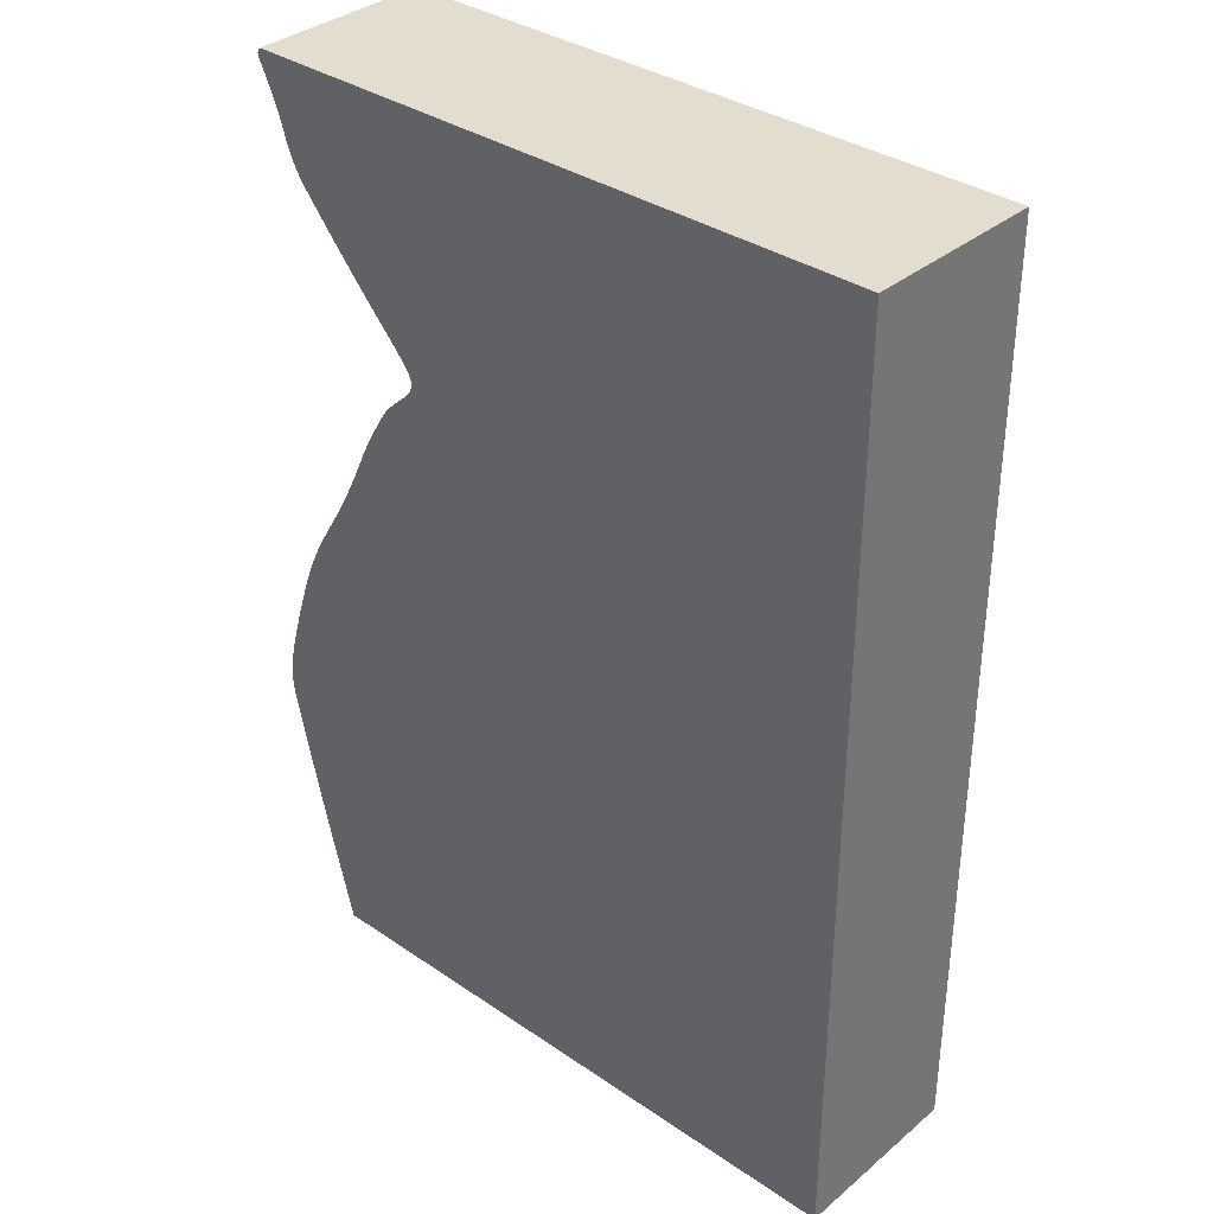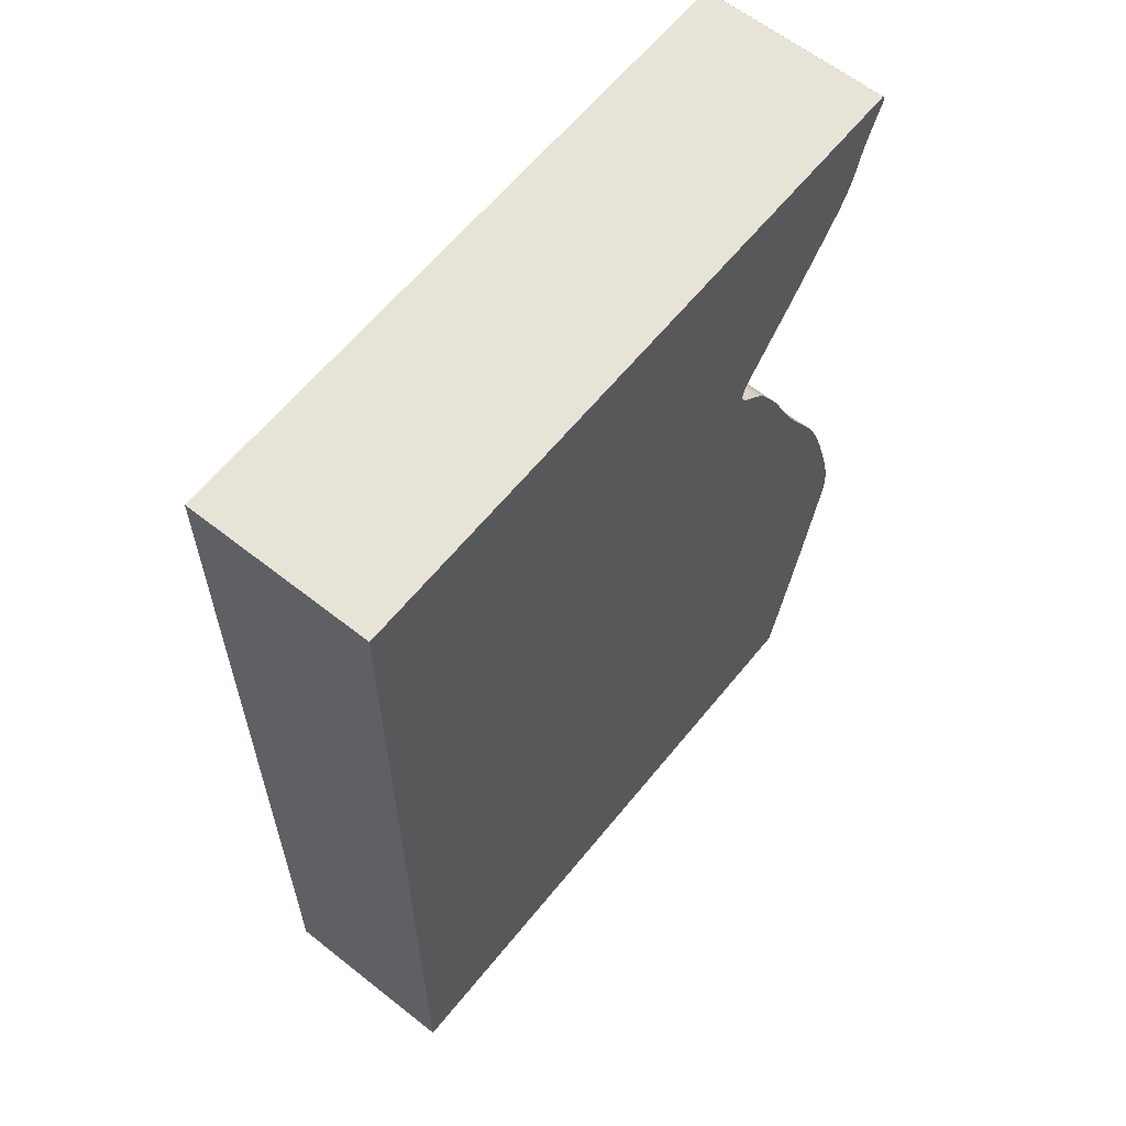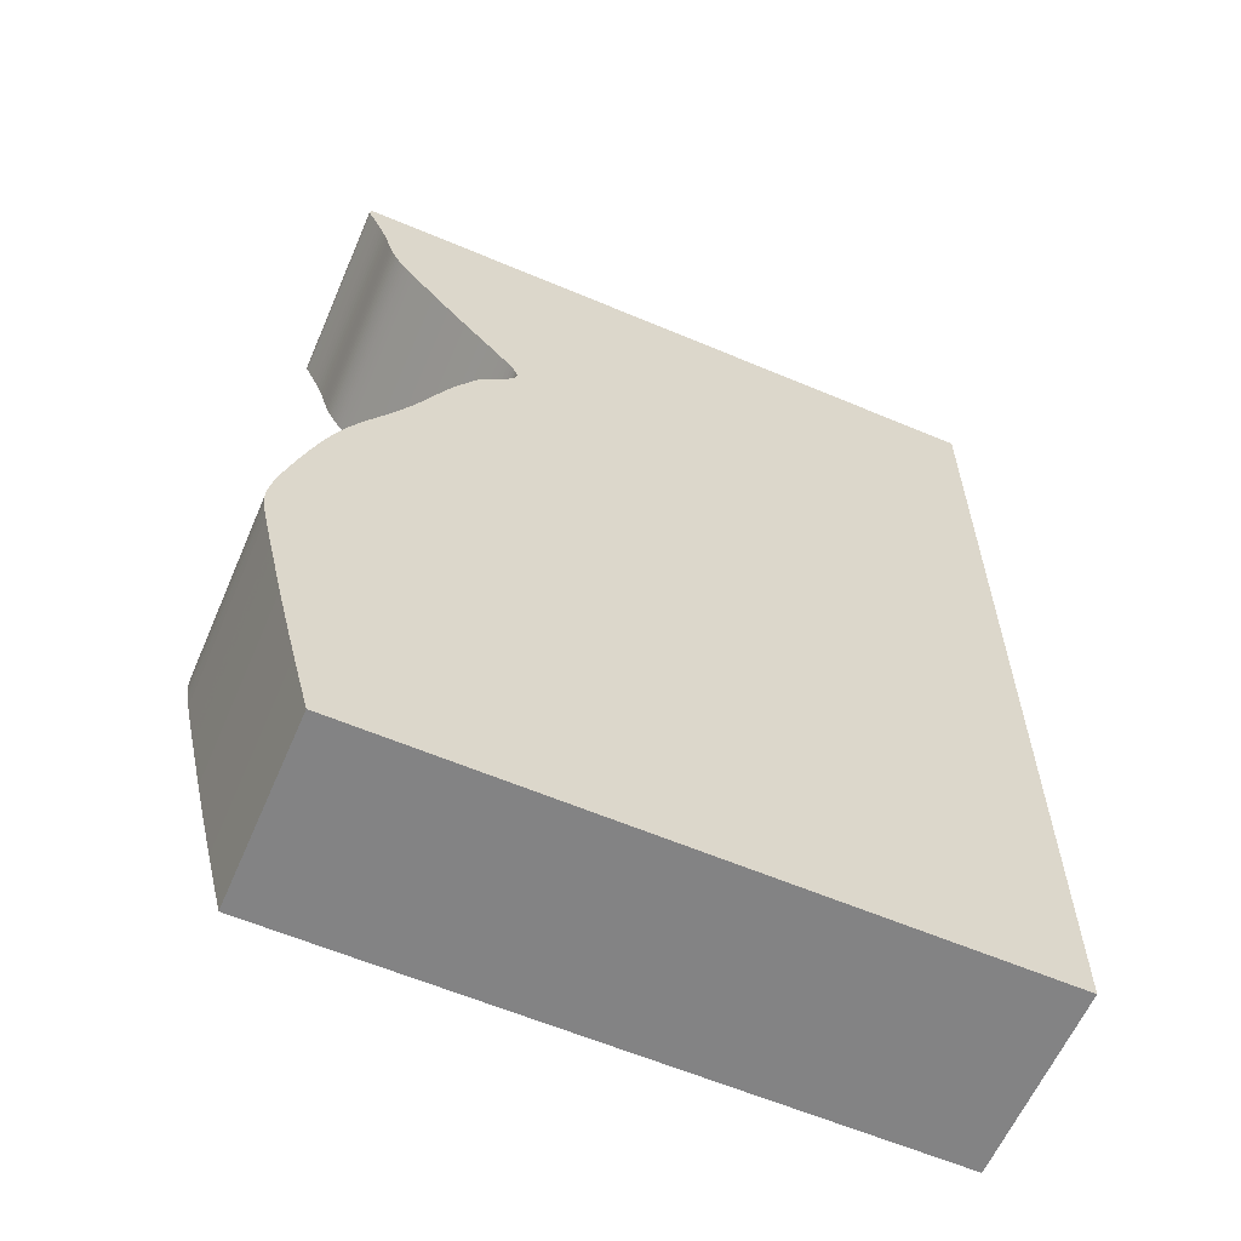
<metadata>
{"format":"obj","ext":"obj","renderer":"f3d","projection":"perspective","resolution":1024,"background":"white","views":[{"elev":35.0,"azim":42.2,"up":"+Y"},{"elev":61.6,"azim":128.8,"up":"+Y"},{"elev":-61.1,"azim":-23.3,"up":"+Y"}]}
</metadata>
<code>
v 0.02981 0.009199 0
v 0.02946 0.008766 0
v 0.02932 0.008385 0
v 0.02934 0.008023 0
v 0.02947 0.007653 0
v 0.02967 0.007247 0
v 0.0299 0.006768 0
v 0.03017 0.006212 0
v 0.03048 0.00558 0
v 0.03082 0.004872 0
v 0.03119 0.004095 0
v 0.03157 0.003266 0
v 0.03194 0.002413 0
v 0.03229 0.001557 0
v 0.03261 0.0007136 0
v 0.03291 -0.0001112 0
v 0.03316 -0.000897 0
v 0.03339 -0.001642 0
v 0.0336 -0.002346 0
v 0.0338 -0.003014 0
v 0.03401 -0.003649 0
v 0.03422 -0.004254 0
v 0.03445 -0.004831 0
v 0.03469 -0.005385 0
v 0.03494 -0.005919 0
v 0.0352 -0.006434 0
v 0.03548 -0.006937 0
v 0.03577 -0.007433 0
v 0.03609 -0.007925 0
v 0.03643 -0.008421 0
v 0.0368 -0.008943 0
v 0.03724 -0.009513 0
v 0.03775 -0.01016 0
v 0.03836 -0.01091 0
v 0.03909 -0.01179 0
v 0.03997 -0.01284 0
v 0.041 -0.01407 0
v 0.04218 -0.01546 0
v 0.04347 -0.01699 0
v 0.04486 -0.0186 0
v 0.04631 -0.02025 0
v 0.04778 -0.0219 0
v 0.04921 -0.02349 0
v 0.05058 -0.025 0
v 0.05184 -0.02637 0
v 0.05297 -0.02761 0
v 0.05392 -0.02868 0
v 0.05471 -0.02958 0
v 0.05534 -0.03034 0
v 0.05583 -0.03098 0
v 0.0562 -0.03152 0
v 0.05647 -0.03199 0
v 0.05666 -0.03241 0
v 0.05677 -0.03279 0
v 0.05682 -0.03316 0
v 0.05681 -0.03352 0
v 0.05675 -0.03387 0
v 0.05663 -0.03422 0
v 0.05645 -0.03458 0
v 0.05623 -0.03493 0
v 0.05595 -0.03529 0
v 0.0556 -0.03566 0
v 0.05522 -0.03605 0
v 0.05478 -0.03645 0
v 0.05431 -0.03688 0
v 0.0538 -0.03732 0
v 0.05329 -0.03778 0
v 0.05279 -0.03825 0
v 0.0523 -0.03873 0
v 0.05183 -0.03921 0
v 0.0514 -0.0397 0
v 0.05102 -0.04018 0
v 0.05068 -0.04065 0
v 0.05038 -0.04112 0
v 0.05009 -0.04157 0
v 0.04982 -0.04202 0
v 0.04956 -0.04246 0
v 0.0493 -0.04289 0
v 0.04905 -0.04331 0
v 0.0488 -0.04373 0
v 0.04854 -0.04414 0
v 0.04829 -0.04456 0
v 0.04804 -0.04498 0
v 0.0478 -0.04541 0
v 0.04755 -0.04585 0
v 0.0473 -0.0463 0
v 0.04704 -0.04678 0
v 0.04678 -0.04727 0
v 0.04651 -0.0478 0
v 0.04623 -0.04836 0
v 0.04594 -0.04897 0
v 0.04562 -0.04963 0
v 0.04529 -0.05035 0
v 0.04493 -0.05112 0
v 0.04453 -0.05197 0
v 0.04411 -0.05288 0
v 0.04365 -0.05386 0
v 0.04314 -0.05491 0
v 0.04259 -0.05603 0
v 0.04199 -0.05721 0
v 0.04135 -0.05845 0
v 0.04065 -0.05974 0
v 0.0399 -0.06109 0
v 0.0391 -0.06249 0
v 0.03824 -0.06393 0
v 0.03734 -0.06541 0
v 0.03642 -0.06694 0
v 0.03548 -0.06851 0
v 0.03456 -0.07012 0
v 0.03367 -0.07179 0
v 0.03283 -0.07351 0
v 0.03204 -0.07527 0
v 0.03131 -0.07706 0
v 0.03063 -0.07884 0
v 0.03001 -0.08058 0
v 0.02943 -0.08226 0
v 0.0289 -0.08387 0
v 0.02841 -0.08542 0
v 0.02796 -0.08689 0
v 0.02754 -0.08827 0
v 0.02715 -0.08958 0
v 0.02679 -0.0908 0
v 0.02647 -0.09195 0
v 0.02619 -0.09302 0
v 0.02594 -0.09402 0
v 0.02572 -0.09495 0
v 0.02553 -0.09581 0
v 0.02537 -0.09662 0
v 0.02524 -0.09737 0
v 0.02514 -0.09808 0
v 0.02507 -0.09875 0
v 0.02502 -0.09938 0
v 0.025 -0.1 0
v 0.02501 -0.1006 0
v 0.02505 -0.1013 0
v 0.02512 -0.1019 0
v 0.02523 -0.1027 0
v 0.02537 -0.1035 0
v 0.02556 -0.1045 0
v 0.02579 -0.1055 0
v 0.02607 -0.1068 0
v 0.0264 -0.1083 0
v 0.02678 -0.1099 0
v 0.02723 -0.1118 0
v 0.02774 -0.114 0
v 0.02831 -0.1164 0
v 0.02896 -0.1191 0
v 0.02967 -0.1221 0
v 0.03044 -0.1253 0
v 0.03126 -0.1286 0
v 0.03213 -0.132 0
v 0.03302 -0.1355 0
v 0.03392 -0.1389 0
v 0.03481 -0.1423 0
v 0.03567 -0.1456 0
v 0.1357 -0.1456 0
v 0.1357 0.009199 0
v 0.02981 0.009199 0.03
v 0.02946 0.008766 0.03
v 0.02932 0.008385 0.03
v 0.02934 0.008023 0.03
v 0.02947 0.007653 0.03
v 0.02967 0.007247 0.03
v 0.0299 0.006768 0.03
v 0.03017 0.006212 0.03
v 0.03048 0.00558 0.03
v 0.03082 0.004872 0.03
v 0.03119 0.004095 0.03
v 0.03157 0.003266 0.03
v 0.03194 0.002413 0.03
v 0.03229 0.001557 0.03
v 0.03261 0.0007136 0.03
v 0.03291 -0.0001112 0.03
v 0.03316 -0.000897 0.03
v 0.03339 -0.001642 0.03
v 0.0336 -0.002346 0.03
v 0.0338 -0.003014 0.03
v 0.03401 -0.003649 0.03
v 0.03422 -0.004254 0.03
v 0.03445 -0.004831 0.03
v 0.03469 -0.005385 0.03
v 0.03494 -0.005919 0.03
v 0.0352 -0.006434 0.03
v 0.03548 -0.006937 0.03
v 0.03577 -0.007433 0.03
v 0.03609 -0.007925 0.03
v 0.03643 -0.008421 0.03
v 0.0368 -0.008943 0.03
v 0.03724 -0.009513 0.03
v 0.03775 -0.01016 0.03
v 0.03836 -0.01091 0.03
v 0.03909 -0.01179 0.03
v 0.03997 -0.01284 0.03
v 0.041 -0.01407 0.03
v 0.04218 -0.01546 0.03
v 0.04347 -0.01699 0.03
v 0.04486 -0.0186 0.03
v 0.04631 -0.02025 0.03
v 0.04778 -0.0219 0.03
v 0.04921 -0.02349 0.03
v 0.05058 -0.025 0.03
v 0.05184 -0.02637 0.03
v 0.05297 -0.02761 0.03
v 0.05392 -0.02868 0.03
v 0.05471 -0.02958 0.03
v 0.05534 -0.03034 0.03
v 0.05583 -0.03098 0.03
v 0.0562 -0.03152 0.03
v 0.05647 -0.03199 0.03
v 0.05666 -0.03241 0.03
v 0.05677 -0.03279 0.03
v 0.05682 -0.03316 0.03
v 0.05681 -0.03352 0.03
v 0.05675 -0.03387 0.03
v 0.05663 -0.03422 0.03
v 0.05645 -0.03458 0.03
v 0.05623 -0.03493 0.03
v 0.05595 -0.03529 0.03
v 0.0556 -0.03566 0.03
v 0.05522 -0.03605 0.03
v 0.05478 -0.03645 0.03
v 0.05431 -0.03688 0.03
v 0.0538 -0.03732 0.03
v 0.05329 -0.03778 0.03
v 0.05279 -0.03825 0.03
v 0.0523 -0.03873 0.03
v 0.05183 -0.03921 0.03
v 0.0514 -0.0397 0.03
v 0.05102 -0.04018 0.03
v 0.05068 -0.04065 0.03
v 0.05038 -0.04112 0.03
v 0.05009 -0.04157 0.03
v 0.04982 -0.04202 0.03
v 0.04956 -0.04246 0.03
v 0.0493 -0.04289 0.03
v 0.04905 -0.04331 0.03
v 0.0488 -0.04373 0.03
v 0.04854 -0.04414 0.03
v 0.04829 -0.04456 0.03
v 0.04804 -0.04498 0.03
v 0.0478 -0.04541 0.03
v 0.04755 -0.04585 0.03
v 0.0473 -0.0463 0.03
v 0.04704 -0.04678 0.03
v 0.04678 -0.04727 0.03
v 0.04651 -0.0478 0.03
v 0.04623 -0.04836 0.03
v 0.04594 -0.04897 0.03
v 0.04562 -0.04963 0.03
v 0.04529 -0.05035 0.03
v 0.04493 -0.05112 0.03
v 0.04453 -0.05197 0.03
v 0.04411 -0.05288 0.03
v 0.04365 -0.05386 0.03
v 0.04314 -0.05491 0.03
v 0.04259 -0.05603 0.03
v 0.04199 -0.05721 0.03
v 0.04135 -0.05845 0.03
v 0.04065 -0.05974 0.03
v 0.0399 -0.06109 0.03
v 0.0391 -0.06249 0.03
v 0.03824 -0.06393 0.03
v 0.03734 -0.06541 0.03
v 0.03642 -0.06694 0.03
v 0.03548 -0.06851 0.03
v 0.03456 -0.07012 0.03
v 0.03367 -0.07179 0.03
v 0.03283 -0.07351 0.03
v 0.03204 -0.07527 0.03
v 0.03131 -0.07706 0.03
v 0.03063 -0.07884 0.03
v 0.03001 -0.08058 0.03
v 0.02943 -0.08226 0.03
v 0.0289 -0.08387 0.03
v 0.02841 -0.08542 0.03
v 0.02796 -0.08689 0.03
v 0.02754 -0.08827 0.03
v 0.02715 -0.08958 0.03
v 0.02679 -0.0908 0.03
v 0.02647 -0.09195 0.03
v 0.02619 -0.09302 0.03
v 0.02594 -0.09402 0.03
v 0.02572 -0.09495 0.03
v 0.02553 -0.09581 0.03
v 0.02537 -0.09662 0.03
v 0.02524 -0.09737 0.03
v 0.02514 -0.09808 0.03
v 0.02507 -0.09875 0.03
v 0.02502 -0.09938 0.03
v 0.025 -0.1 0.03
v 0.02501 -0.1006 0.03
v 0.02505 -0.1013 0.03
v 0.02512 -0.1019 0.03
v 0.02523 -0.1027 0.03
v 0.02537 -0.1035 0.03
v 0.02556 -0.1045 0.03
v 0.02579 -0.1055 0.03
v 0.02607 -0.1068 0.03
v 0.0264 -0.1083 0.03
v 0.02678 -0.1099 0.03
v 0.02723 -0.1118 0.03
v 0.02774 -0.114 0.03
v 0.02831 -0.1164 0.03
v 0.02896 -0.1191 0.03
v 0.02967 -0.1221 0.03
v 0.03044 -0.1253 0.03
v 0.03126 -0.1286 0.03
v 0.03213 -0.132 0.03
v 0.03302 -0.1355 0.03
v 0.03392 -0.1389 0.03
v 0.03481 -0.1423 0.03
v 0.03567 -0.1456 0.03
v 0.1357 -0.1456 0.03
v 0.1357 0.009199 0.03
f 2 1 157
f 4 3 2
f 6 5 4
f 20 19 18
f 22 21 20
f 24 23 22
f 26 25 24
f 28 27 26
f 30 29 28
f 32 31 30
f 34 33 32
f 36 35 34
f 38 37 36
f 40 39 38
f 42 41 40
f 44 43 42
f 67 66 65
f 69 68 67
f 71 70 69
f 73 72 71
f 75 74 73
f 77 76 75
f 79 78 77
f 82 81 80
f 84 83 82
f 86 85 84
f 88 87 86
f 90 89 88
f 92 91 90
f 94 93 92
f 108 107 106
f 110 109 108
f 112 111 110
f 114 113 112
f 116 115 114
f 118 117 116
f 120 119 118
f 122 121 120
f 124 123 122
f 126 125 124
f 128 127 126
f 130 129 128
f 132 131 130
f 134 133 132
f 136 135 134
f 138 137 136
f 140 139 138
f 142 141 140
f 144 143 142
f 146 145 144
f 148 147 146
f 150 149 148
f 152 151 150
f 154 153 152
f 156 155 154
f 2 157 156
f 6 4 2
f 22 20 18
f 26 24 22
f 30 28 26
f 34 32 30
f 38 36 34
f 42 40 38
f 45 44 42
f 69 67 65
f 73 71 69
f 77 75 73
f 82 80 79
f 86 84 82
f 90 88 86
f 94 92 90
f 108 106 105
f 112 110 108
f 116 114 112
f 120 118 116
f 124 122 120
f 128 126 124
f 132 130 128
f 136 134 132
f 140 138 136
f 144 142 140
f 148 146 144
f 152 150 148
f 156 154 152
f 6 2 156
f 22 18 17
f 30 26 22
f 38 34 30
f 45 42 38
f 69 65 64
f 77 73 69
f 86 82 79
f 94 90 86
f 112 108 105
f 120 116 112
f 128 124 120
f 136 132 128
f 144 140 136
f 152 148 144
f 7 6 156
f 30 22 17
f 45 38 30
f 77 69 64
f 86 79 77
f 95 94 86
f 112 105 104
f 128 120 112
f 144 136 128
f 156 152 144
f 8 7 156
f 30 17 16
f 46 45 30
f 77 64 63
f 95 86 77
f 112 104 103
f 144 128 112
f 9 8 156
f 30 16 15
f 47 46 30
f 77 63 62
f 96 95 77
f 112 103 102
f 156 144 112
f 30 15 14
f 48 47 30
f 77 62 61
f 97 96 77
f 156 112 102
f 30 14 13
f 97 77 61
f 156 102 101
f 48 30 13
f 97 61 60
f 156 101 100
f 48 13 12
f 98 97 60
f 156 100 99
f 48 12 11
f 99 98 60
f 48 11 10
f 156 99 60
f 48 10 9
f 156 60 59
f 49 48 9
f 156 59 58
f 50 49 9
f 156 58 57
f 50 9 156
f 156 57 56
f 51 50 156
f 156 56 55
f 52 51 156
f 156 55 54
f 53 52 156
f 156 54 53
f 314 158 159
f 159 160 161
f 161 162 163
f 175 176 177
f 177 178 179
f 179 180 181
f 181 182 183
f 183 184 185
f 185 186 187
f 187 188 189
f 189 190 191
f 191 192 193
f 193 194 195
f 195 196 197
f 197 198 199
f 199 200 201
f 222 223 224
f 224 225 226
f 226 227 228
f 228 229 230
f 230 231 232
f 232 233 234
f 234 235 236
f 237 238 239
f 239 240 241
f 241 242 243
f 243 244 245
f 245 246 247
f 247 248 249
f 249 250 251
f 263 264 265
f 265 266 267
f 267 268 269
f 269 270 271
f 271 272 273
f 273 274 275
f 275 276 277
f 277 278 279
f 279 280 281
f 281 282 283
f 283 284 285
f 285 286 287
f 287 288 289
f 289 290 291
f 291 292 293
f 293 294 295
f 295 296 297
f 297 298 299
f 299 300 301
f 301 302 303
f 303 304 305
f 305 306 307
f 307 308 309
f 309 310 311
f 311 312 313
f 313 314 159
f 159 161 163
f 175 177 179
f 179 181 183
f 183 185 187
f 187 189 191
f 191 193 195
f 195 197 199
f 199 201 202
f 222 224 226
f 226 228 230
f 230 232 234
f 236 237 239
f 239 241 243
f 243 245 247
f 247 249 251
f 262 263 265
f 265 267 269
f 269 271 273
f 273 275 277
f 277 279 281
f 281 283 285
f 285 287 289
f 289 291 293
f 293 295 297
f 297 299 301
f 301 303 305
f 305 307 309
f 309 311 313
f 313 159 163
f 174 175 179
f 179 183 187
f 187 191 195
f 195 199 202
f 221 222 226
f 226 230 234
f 236 239 243
f 243 247 251
f 262 265 269
f 269 273 277
f 277 281 285
f 285 289 293
f 293 297 301
f 301 305 309
f 313 163 164
f 174 179 187
f 187 195 202
f 221 226 234
f 234 236 243
f 243 251 252
f 261 262 269
f 269 277 285
f 285 293 301
f 301 309 313
f 313 164 165
f 173 174 187
f 187 202 203
f 220 221 234
f 234 243 252
f 260 261 269
f 269 285 301
f 313 165 166
f 172 173 187
f 187 203 204
f 219 220 234
f 234 252 253
f 259 260 269
f 269 301 313
f 171 172 187
f 187 204 205
f 218 219 234
f 234 253 254
f 259 269 313
f 170 171 187
f 218 234 254
f 258 259 313
f 170 187 205
f 217 218 254
f 257 258 313
f 169 170 205
f 217 254 255
f 256 257 313
f 168 169 205
f 217 255 256
f 167 168 205
f 217 256 313
f 166 167 205
f 216 217 313
f 166 205 206
f 215 216 313
f 166 206 207
f 214 215 313
f 313 166 207
f 213 214 313
f 313 207 208
f 212 213 313
f 313 208 209
f 211 212 313
f 313 209 210
f 210 211 313
f 159 158 2
f 2 158 1
f 160 159 3
f 3 159 2
f 161 160 4
f 4 160 3
f 162 161 5
f 5 161 4
f 163 162 6
f 6 162 5
f 164 163 7
f 7 163 6
f 165 164 8
f 8 164 7
f 166 165 9
f 9 165 8
f 167 166 10
f 10 166 9
f 168 167 11
f 11 167 10
f 169 168 12
f 12 168 11
f 170 169 13
f 13 169 12
f 171 170 14
f 14 170 13
f 172 171 15
f 15 171 14
f 173 172 16
f 16 172 15
f 174 173 17
f 17 173 16
f 175 174 18
f 18 174 17
f 176 175 19
f 19 175 18
f 177 176 20
f 20 176 19
f 178 177 21
f 21 177 20
f 179 178 22
f 22 178 21
f 180 179 23
f 23 179 22
f 181 180 24
f 24 180 23
f 182 181 25
f 25 181 24
f 183 182 26
f 26 182 25
f 184 183 27
f 27 183 26
f 185 184 28
f 28 184 27
f 186 185 29
f 29 185 28
f 187 186 30
f 30 186 29
f 188 187 31
f 31 187 30
f 189 188 32
f 32 188 31
f 190 189 33
f 33 189 32
f 191 190 34
f 34 190 33
f 192 191 35
f 35 191 34
f 193 192 36
f 36 192 35
f 194 193 37
f 37 193 36
f 195 194 38
f 38 194 37
f 196 195 39
f 39 195 38
f 197 196 40
f 40 196 39
f 198 197 41
f 41 197 40
f 199 198 42
f 42 198 41
f 200 199 43
f 43 199 42
f 201 200 44
f 44 200 43
f 202 201 45
f 45 201 44
f 203 202 46
f 46 202 45
f 204 203 47
f 47 203 46
f 205 204 48
f 48 204 47
f 206 205 49
f 49 205 48
f 207 206 50
f 50 206 49
f 208 207 51
f 51 207 50
f 209 208 52
f 52 208 51
f 210 209 53
f 53 209 52
f 211 210 54
f 54 210 53
f 212 211 55
f 55 211 54
f 213 212 56
f 56 212 55
f 214 213 57
f 57 213 56
f 215 214 58
f 58 214 57
f 216 215 59
f 59 215 58
f 217 216 60
f 60 216 59
f 218 217 61
f 61 217 60
f 219 218 62
f 62 218 61
f 220 219 63
f 63 219 62
f 221 220 64
f 64 220 63
f 222 221 65
f 65 221 64
f 223 222 66
f 66 222 65
f 224 223 67
f 67 223 66
f 225 224 68
f 68 224 67
f 226 225 69
f 69 225 68
f 227 226 70
f 70 226 69
f 228 227 71
f 71 227 70
f 229 228 72
f 72 228 71
f 230 229 73
f 73 229 72
f 231 230 74
f 74 230 73
f 232 231 75
f 75 231 74
f 233 232 76
f 76 232 75
f 234 233 77
f 77 233 76
f 235 234 78
f 78 234 77
f 236 235 79
f 79 235 78
f 237 236 80
f 80 236 79
f 238 237 81
f 81 237 80
f 239 238 82
f 82 238 81
f 240 239 83
f 83 239 82
f 241 240 84
f 84 240 83
f 242 241 85
f 85 241 84
f 243 242 86
f 86 242 85
f 244 243 87
f 87 243 86
f 245 244 88
f 88 244 87
f 246 245 89
f 89 245 88
f 247 246 90
f 90 246 89
f 248 247 91
f 91 247 90
f 249 248 92
f 92 248 91
f 250 249 93
f 93 249 92
f 251 250 94
f 94 250 93
f 252 251 95
f 95 251 94
f 253 252 96
f 96 252 95
f 254 253 97
f 97 253 96
f 255 254 98
f 98 254 97
f 256 255 99
f 99 255 98
f 257 256 100
f 100 256 99
f 258 257 101
f 101 257 100
f 259 258 102
f 102 258 101
f 260 259 103
f 103 259 102
f 261 260 104
f 104 260 103
f 262 261 105
f 105 261 104
f 263 262 106
f 106 262 105
f 264 263 107
f 107 263 106
f 265 264 108
f 108 264 107
f 266 265 109
f 109 265 108
f 267 266 110
f 110 266 109
f 268 267 111
f 111 267 110
f 269 268 112
f 112 268 111
f 270 269 113
f 113 269 112
f 271 270 114
f 114 270 113
f 272 271 115
f 115 271 114
f 273 272 116
f 116 272 115
f 274 273 117
f 117 273 116
f 275 274 118
f 118 274 117
f 276 275 119
f 119 275 118
f 277 276 120
f 120 276 119
f 278 277 121
f 121 277 120
f 279 278 122
f 122 278 121
f 280 279 123
f 123 279 122
f 281 280 124
f 124 280 123
f 282 281 125
f 125 281 124
f 283 282 126
f 126 282 125
f 284 283 127
f 127 283 126
f 285 284 128
f 128 284 127
f 286 285 129
f 129 285 128
f 287 286 130
f 130 286 129
f 288 287 131
f 131 287 130
f 289 288 132
f 132 288 131
f 290 289 133
f 133 289 132
f 291 290 134
f 134 290 133
f 292 291 135
f 135 291 134
f 293 292 136
f 136 292 135
f 294 293 137
f 137 293 136
f 295 294 138
f 138 294 137
f 296 295 139
f 139 295 138
f 297 296 140
f 140 296 139
f 298 297 141
f 141 297 140
f 299 298 142
f 142 298 141
f 300 299 143
f 143 299 142
f 301 300 144
f 144 300 143
f 302 301 145
f 145 301 144
f 303 302 146
f 146 302 145
f 304 303 147
f 147 303 146
f 305 304 148
f 148 304 147
f 306 305 149
f 149 305 148
f 307 306 150
f 150 306 149
f 308 307 151
f 151 307 150
f 309 308 152
f 152 308 151
f 310 309 153
f 153 309 152
f 311 310 154
f 154 310 153
f 312 311 155
f 155 311 154
f 313 312 156
f 156 312 155
f 158 314 1
f 1 314 157
f 314 313 157
f 157 313 156

</code>
